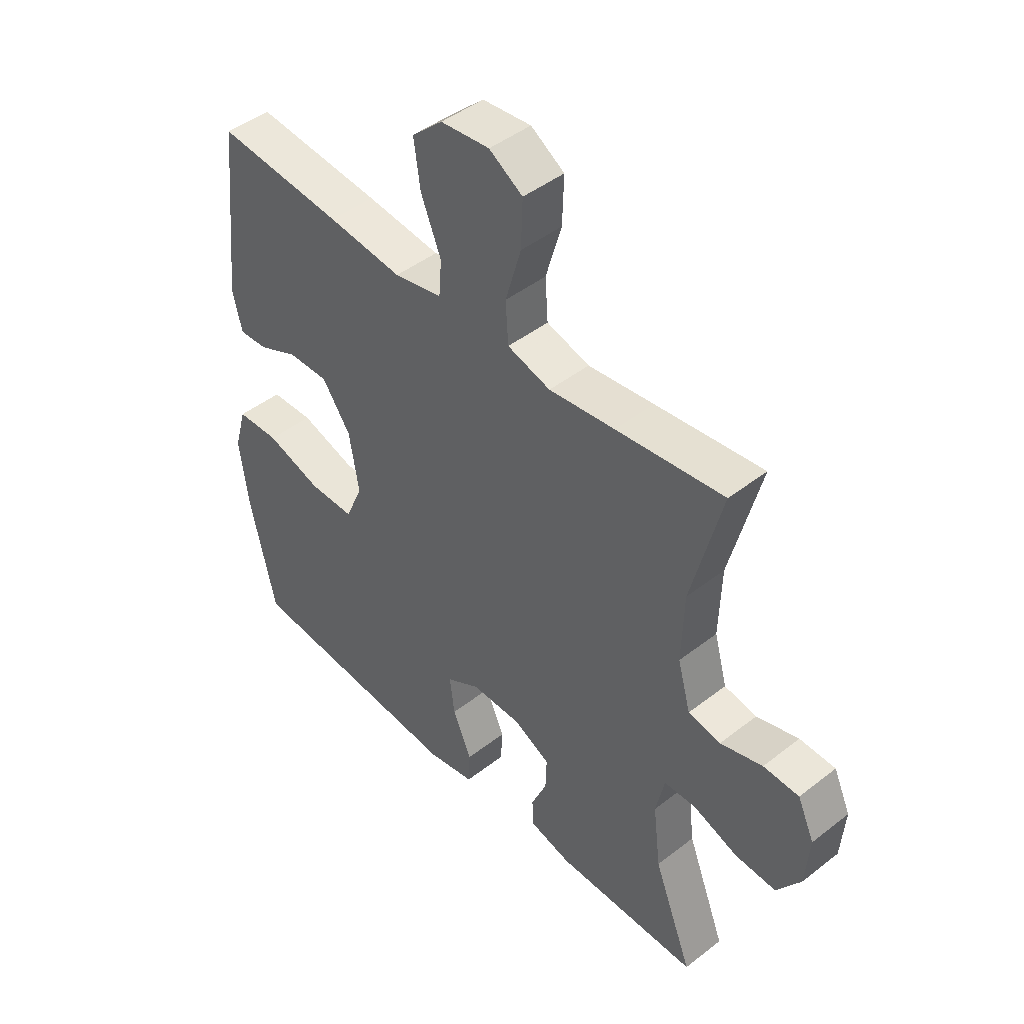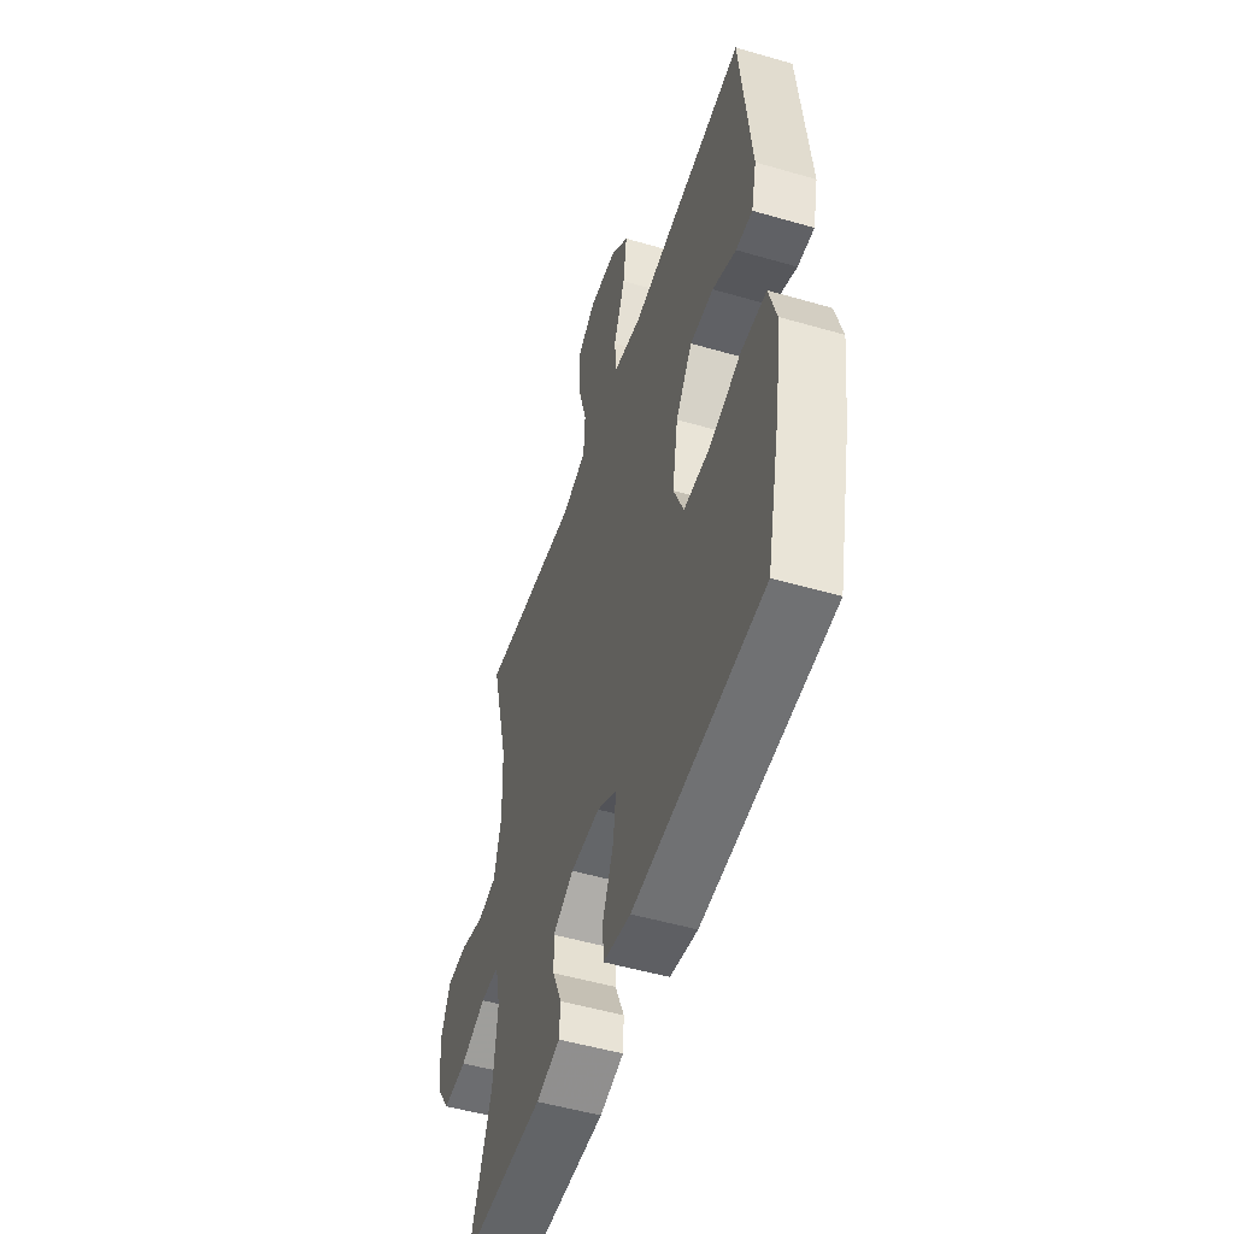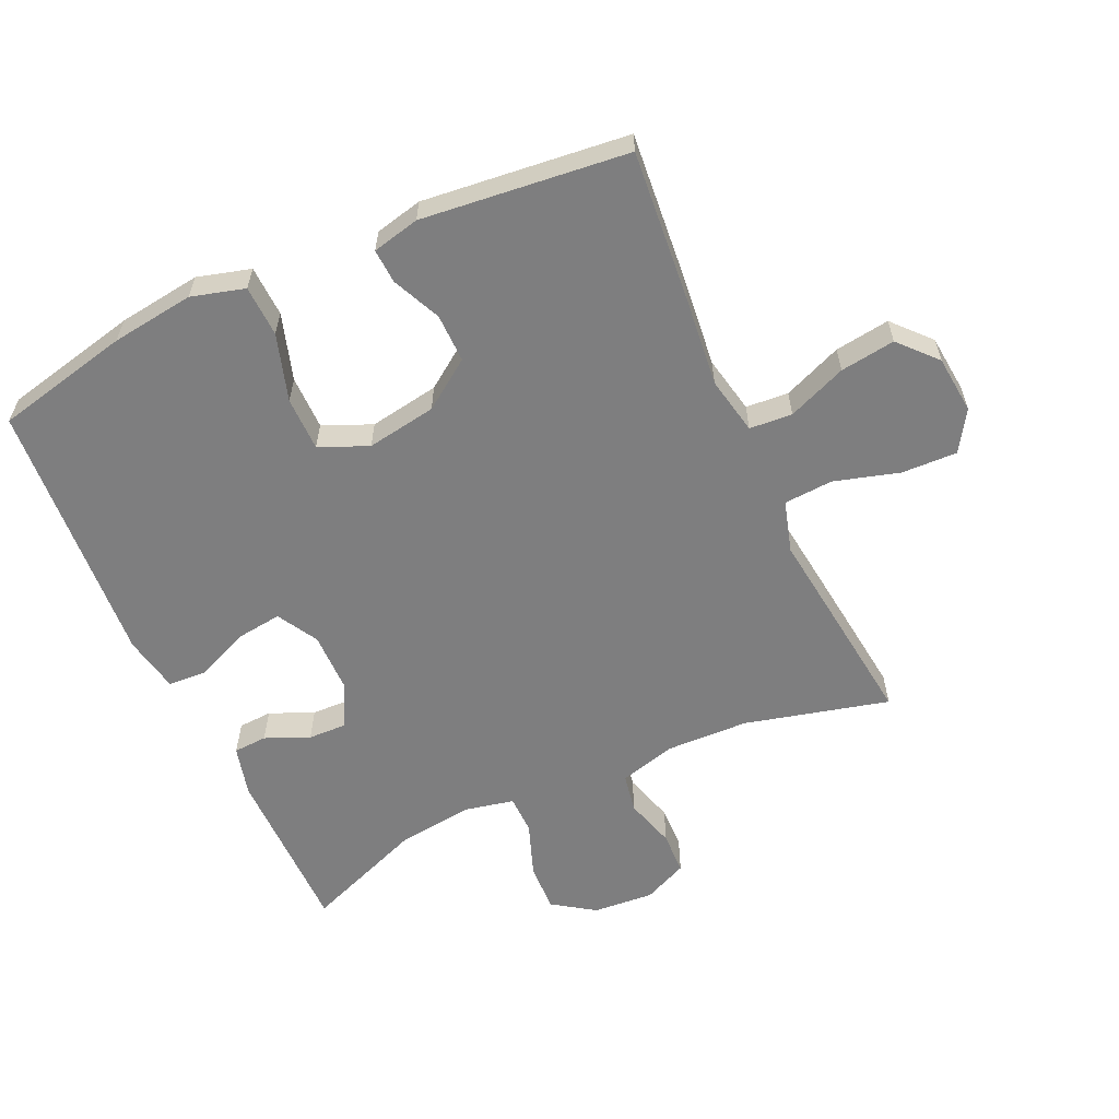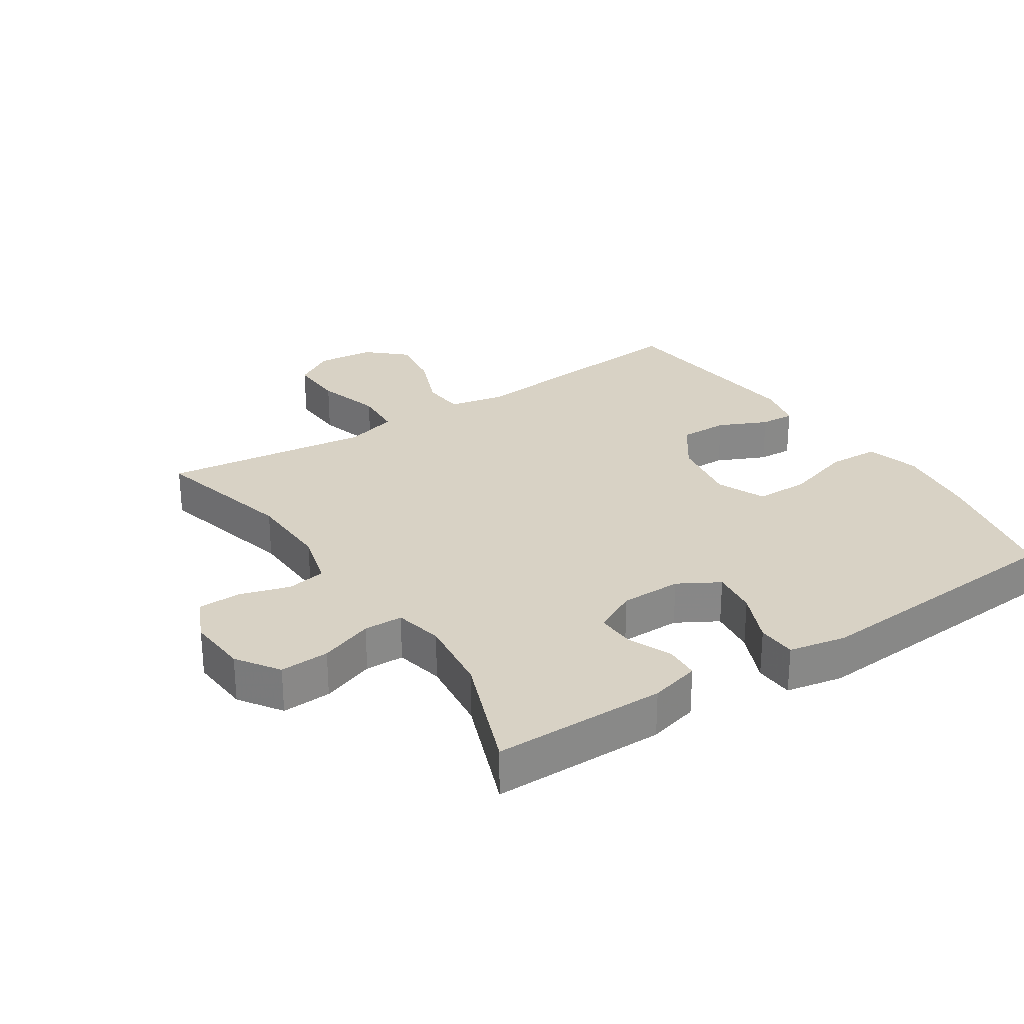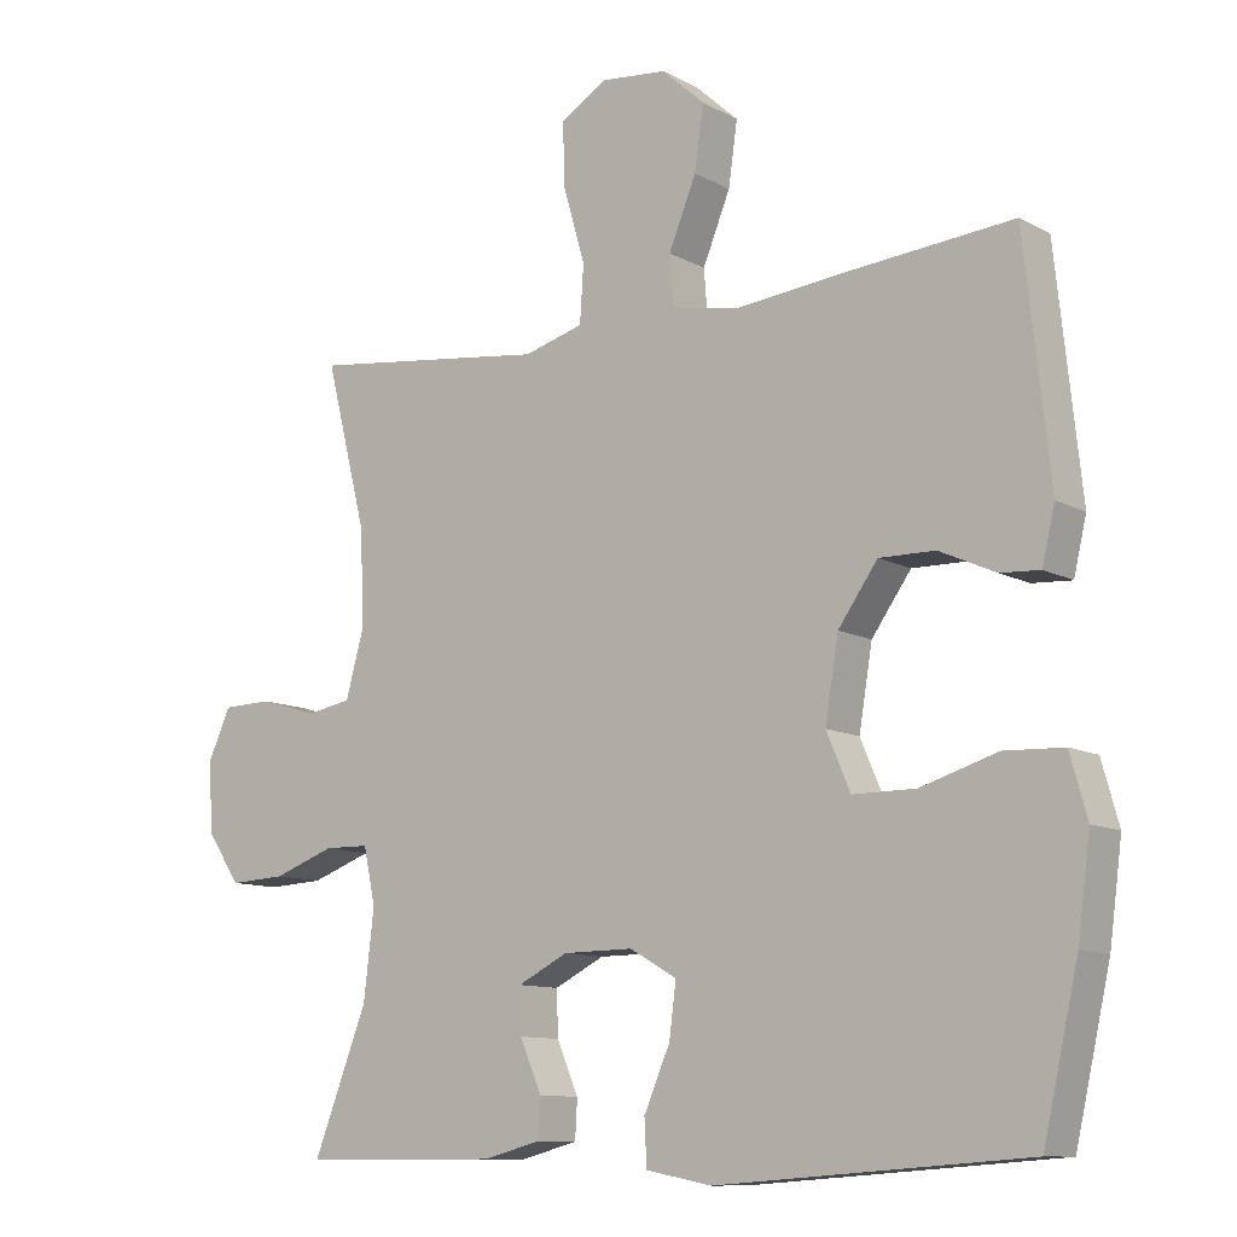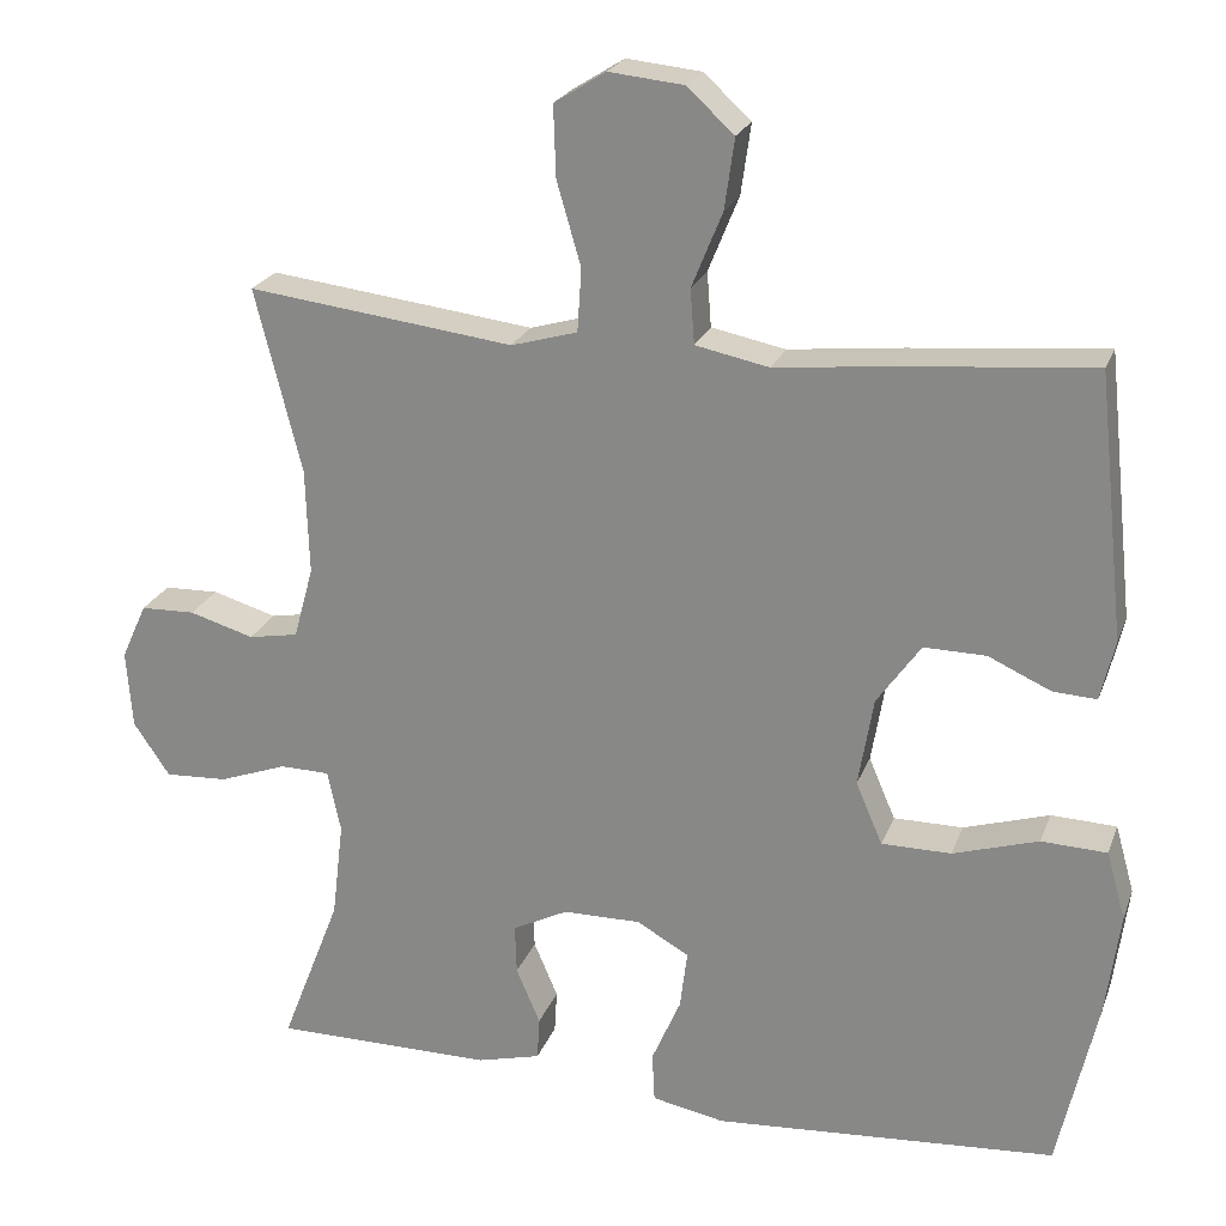
<metadata>
{"format":"obj","ext":"obj","renderer":"f3d","projection":"perspective","resolution":1024,"background":"white","views":[{"elev":45.3,"azim":48.0,"up":"+Z"},{"elev":-51.1,"azim":-107.6,"up":"+Z"},{"elev":-59.5,"azim":-65.5,"up":"+Y"},{"elev":27.7,"azim":146.7,"up":"+Y"},{"elev":-10.6,"azim":-143.2,"up":"+Z"},{"elev":22.9,"azim":-162.7,"up":"+Z"}]}
</metadata>
<code>
v 0.5 0.07 0.5
v 0.444 0.07 0.278
v 0.44 0.07 0.15
v 0.464 0.07 0.063
v 0.524 0.07 0.052
v 0.602 0.07 0.075
v 0.668 0.07 0.073
v 0.699 0.07 0.005
v 0.692 0.07 -0.089
v 0.648 0.07 -0.154
v 0.572 0.07 -0.15
v 0.49 0.07 -0.12
v 0.43 0.07 -0.121
v 0.414 0.07 -0.196
v 0.428 0.07 -0.314
v 0.5 0.07 -0.5
v 0.234 0.07 -0.5
v 0.157 0.07 -0.48
v 0.154 0.07 -0.428
v 0.183 0.07 -0.36
v 0.185 0.07 -0.3
v 0.118 0.07 -0.266
v 0.024 0.07 -0.265
v -0.039 0.07 -0.301
v -0.03 0.07 -0.372
v 0.005 0.07 -0.453
v 0.002 0.07 -0.513
v -0.086 0.07 -0.53
v -0.5 0.07 -0.5
v -0.547 0.07 -0.292
v -0.564 0.07 -0.164
v -0.541 0.07 -0.082
v -0.462 0.07 -0.079
v -0.359 0.07 -0.111
v -0.275 0.07 -0.111
v -0.243 0.07 -0.036
v -0.261 0.07 0.072
v -0.314 0.07 0.147
v -0.389 0.07 0.146
v -0.464 0.07 0.112
v -0.517 0.07 0.109
v -0.534 0.07 0.182
v -0.5 0.07 0.5
v -0.266 0.07 0.479
v -0.128 0.07 0.464
v -0.039 0.07 0.482
v -0.034 0.07 0.548
v -0.071 0.07 0.639
v -0.083 0.07 0.724
v -0.026 0.07 0.776
v 0.064 0.07 0.785
v 0.126 0.07 0.746
v 0.123 0.07 0.66
v 0.094 0.07 0.56
v 0.099 0.07 0.484
v 0.179 0.07 0.461
v 0.301 0.07 0.476
v 0.5 0 0.5
v 0.444 0 0.278
v 0.44 0 0.15
v 0.464 0 0.063
v 0.524 0 0.052
v 0.602 0 0.075
v 0.668 0 0.073
v 0.699 0 0.005
v 0.692 0 -0.089
v 0.648 0 -0.154
v 0.572 0 -0.15
v 0.49 0 -0.12
v 0.43 0 -0.121
v 0.414 0 -0.196
v 0.428 0 -0.314
v 0.5 0 -0.5
v 0.234 0 -0.5
v 0.157 0 -0.48
v 0.154 0 -0.428
v 0.183 0 -0.36
v 0.185 0 -0.3
v 0.118 0 -0.266
v 0.024 0 -0.265
v -0.039 0 -0.301
v -0.03 0 -0.372
v 0.005 0 -0.453
v 0.002 0 -0.513
v -0.086 0 -0.53
v -0.5 0 -0.5
v -0.547 0 -0.292
v -0.564 0 -0.164
v -0.541 0 -0.082
v -0.462 0 -0.079
v -0.359 0 -0.111
v -0.275 0 -0.111
v -0.243 0 -0.036
v -0.261 0 0.072
v -0.314 0 0.147
v -0.389 0 0.146
v -0.464 0 0.112
v -0.517 0 0.109
v -0.534 0 0.182
v -0.5 0 0.5
v -0.266 0 0.479
v -0.128 0 0.464
v -0.039 0 0.482
v -0.034 0 0.548
v -0.071 0 0.639
v -0.083 0 0.724
v -0.026 0 0.776
v 0.064 0 0.785
v 0.126 0 0.746
v 0.123 0 0.66
v 0.094 0 0.56
v 0.099 0 0.484
v 0.179 0 0.461
v 0.301 0 0.476
f 56 57 1 2
f 55 56 2 3
f 51 52 53 54
f 51 54 55
f 50 51 55
f 47 48 49 50
f 47 50 55
f 46 47 55 3
f 42 43 44 45
f 39 40 41 42
f 38 39 42 45
f 37 38 45 46
f 31 32 33 34
f 31 34 35
f 30 31 35
f 29 30 35
f 28 29 35
f 25 26 27 28
f 24 25 28 35
f 23 24 35 36
f 17 18 19 20
f 15 16 17 20
f 14 15 20 21
f 13 14 21 22
f 9 10 11 12
f 9 12 13
f 8 9 13
f 5 6 7 8
f 4 5 8 13
f 23 36 37 46
f 13 22 23 46
f 3 4 13 46
f 59 58 114 113
f 60 59 113 112
f 111 110 109 108
f 112 111 108
f 112 108 107
f 107 106 105 104
f 112 107 104
f 60 112 104 103
f 102 101 100 99
f 99 98 97 96
f 102 99 96 95
f 103 102 95 94
f 91 90 89 88
f 92 91 88
f 92 88 87
f 92 87 86
f 92 86 85
f 85 84 83 82
f 92 85 82 81
f 93 92 81 80
f 77 76 75 74
f 77 74 73 72
f 78 77 72 71
f 79 78 71 70
f 69 68 67 66
f 70 69 66
f 70 66 65
f 65 64 63 62
f 70 65 62 61
f 103 94 93 80
f 103 80 79 70
f 103 70 61 60
f 1 58 59 2
f 2 59 60 3
f 3 60 61 4
f 4 61 62 5
f 5 62 63 6
f 6 63 64 7
f 7 64 65 8
f 8 65 66 9
f 9 66 67 10
f 10 67 68 11
f 11 68 69 12
f 12 69 70 13
f 13 70 71 14
f 14 71 72 15
f 15 72 73 16
f 16 73 74 17
f 17 74 75 18
f 18 75 76 19
f 19 76 77 20
f 20 77 78 21
f 21 78 79 22
f 22 79 80 23
f 23 80 81 24
f 24 81 82 25
f 25 82 83 26
f 26 83 84 27
f 27 84 85 28
f 28 85 86 29
f 29 86 87 30
f 30 87 88 31
f 31 88 89 32
f 32 89 90 33
f 33 90 91 34
f 34 91 92 35
f 35 92 93 36
f 36 93 94 37
f 37 94 95 38
f 38 95 96 39
f 39 96 97 40
f 40 97 98 41
f 41 98 99 42
f 42 99 100 43
f 43 100 101 44
f 44 101 102 45
f 45 102 103 46
f 46 103 104 47
f 47 104 105 48
f 48 105 106 49
f 49 106 107 50
f 50 107 108 51
f 51 108 109 52
f 52 109 110 53
f 53 110 111 54
f 54 111 112 55
f 55 112 113 56
f 56 113 114 57
f 57 114 58 1

</code>
